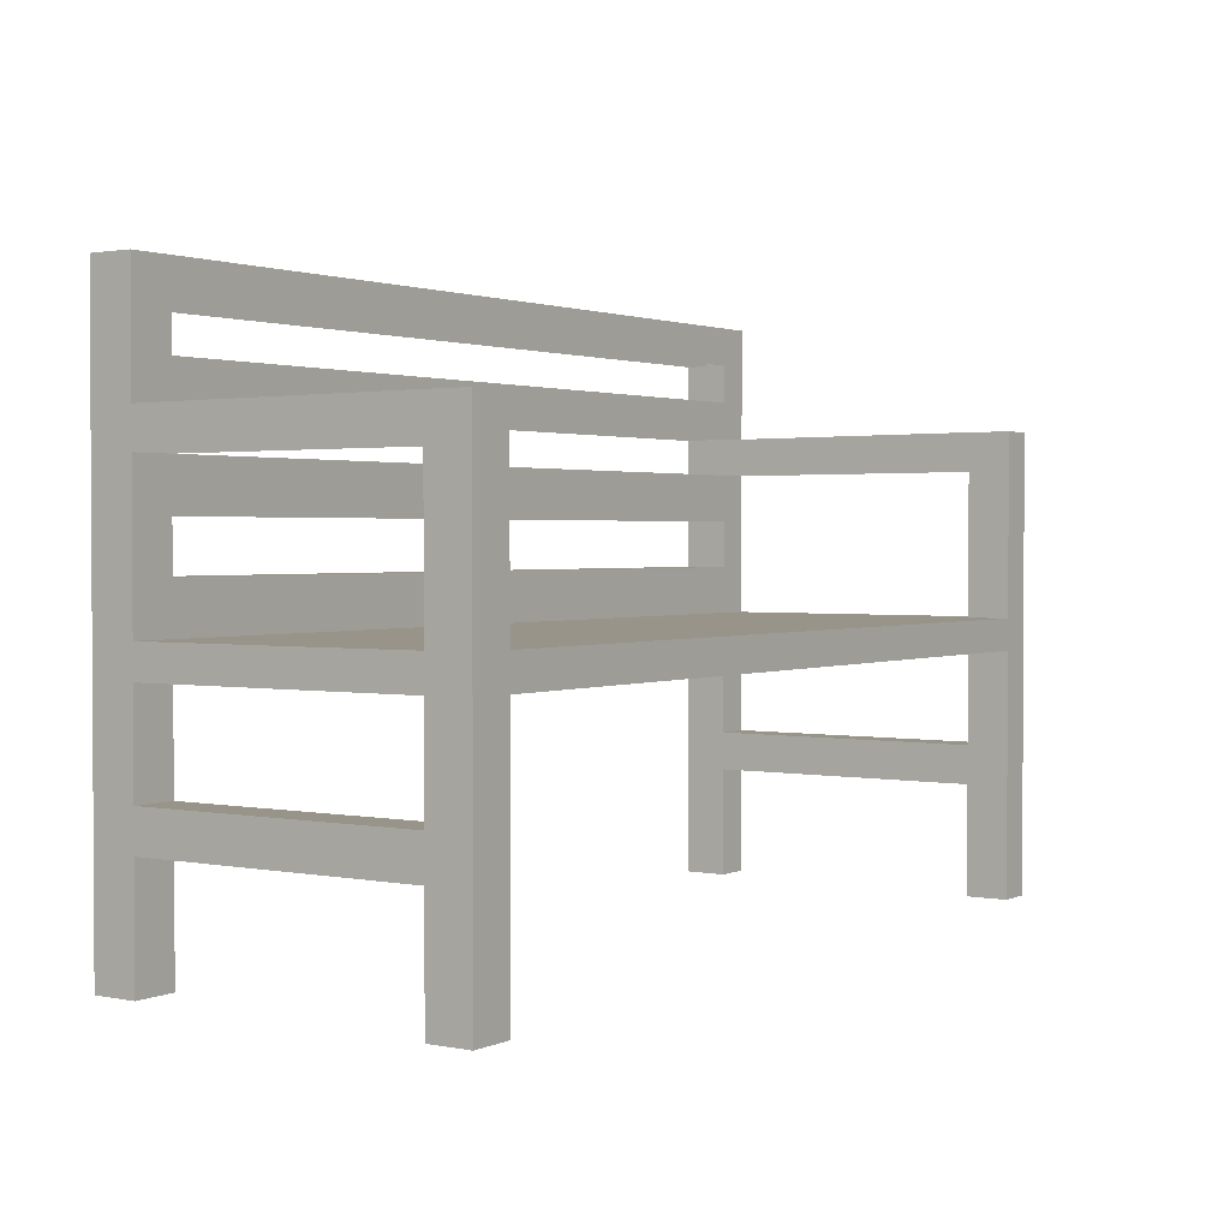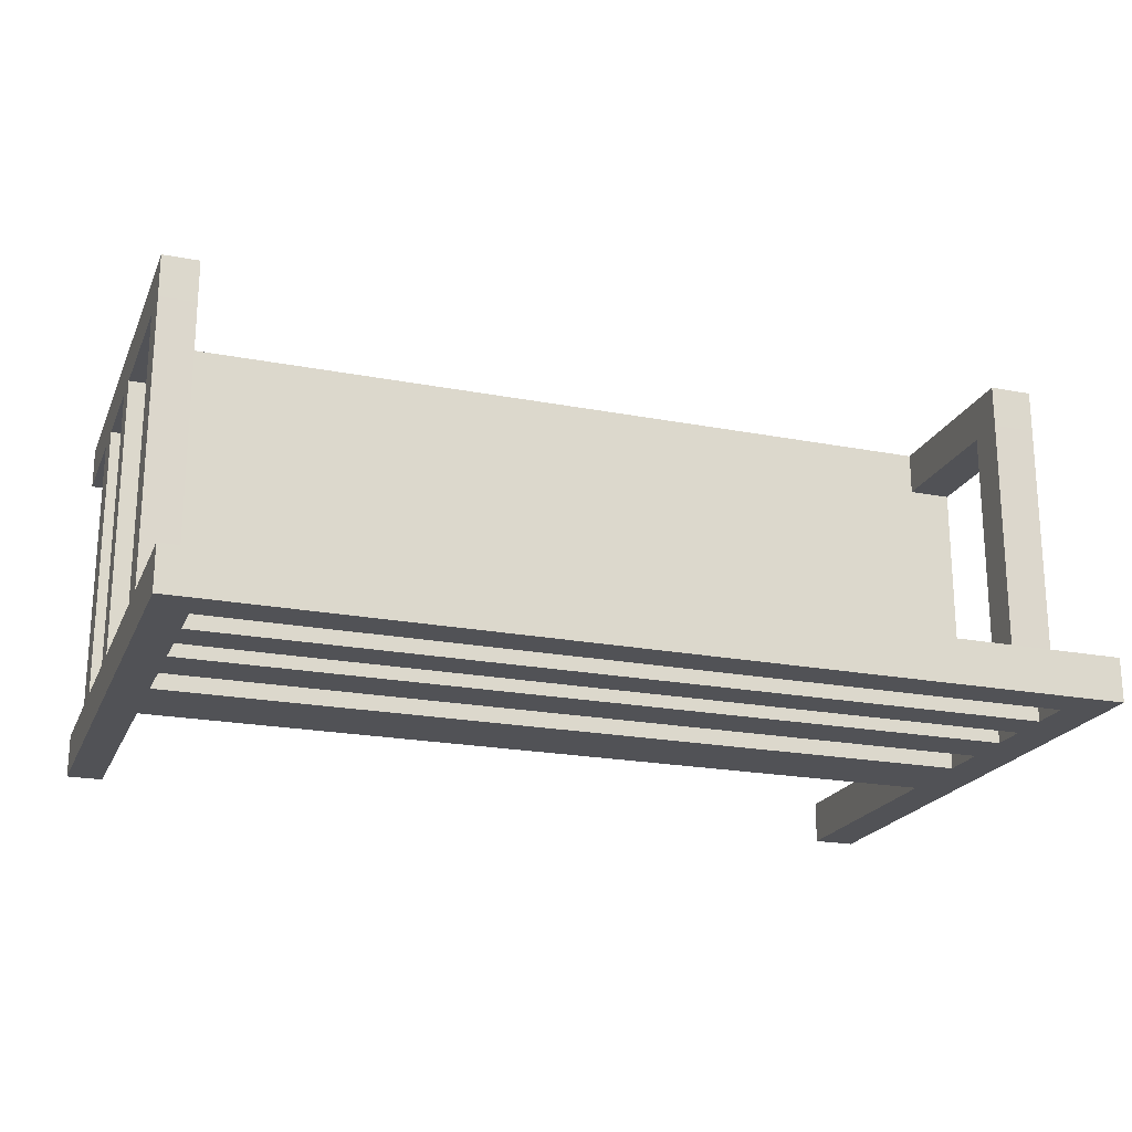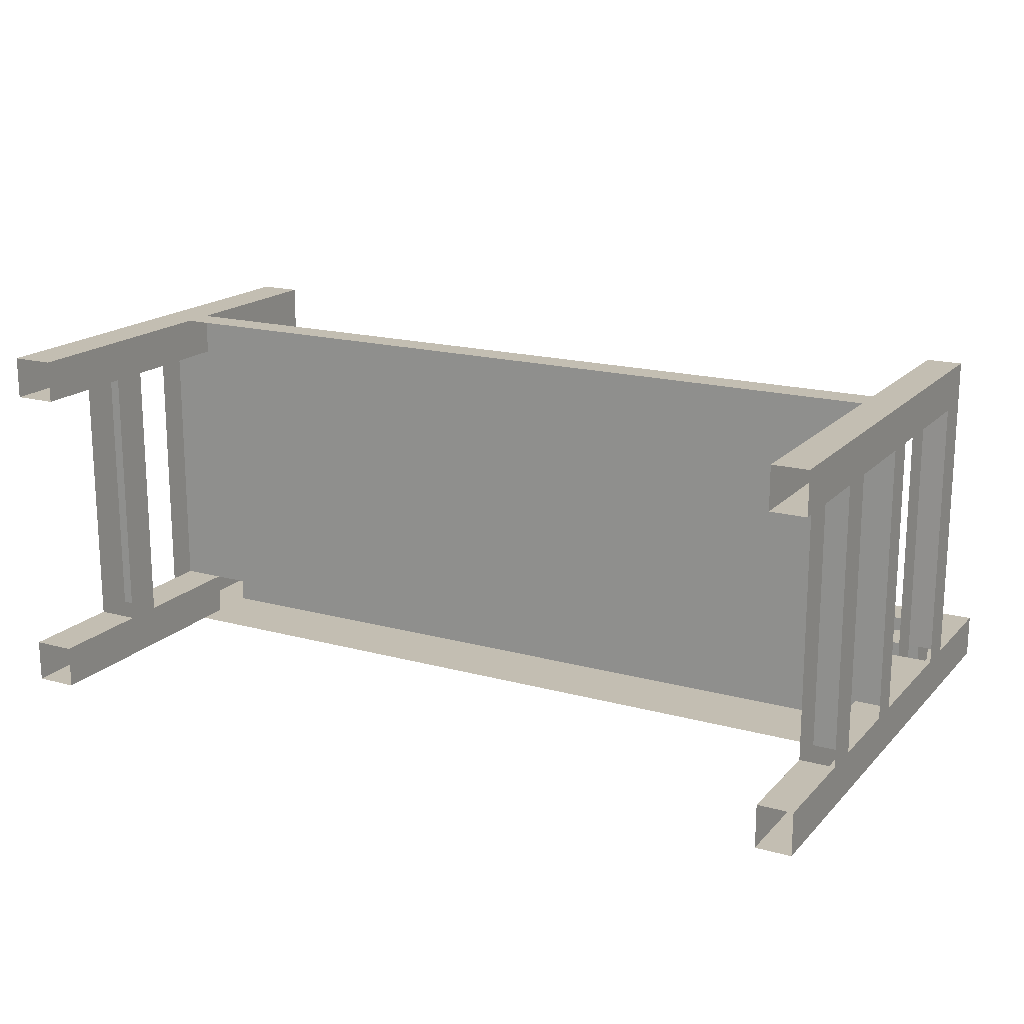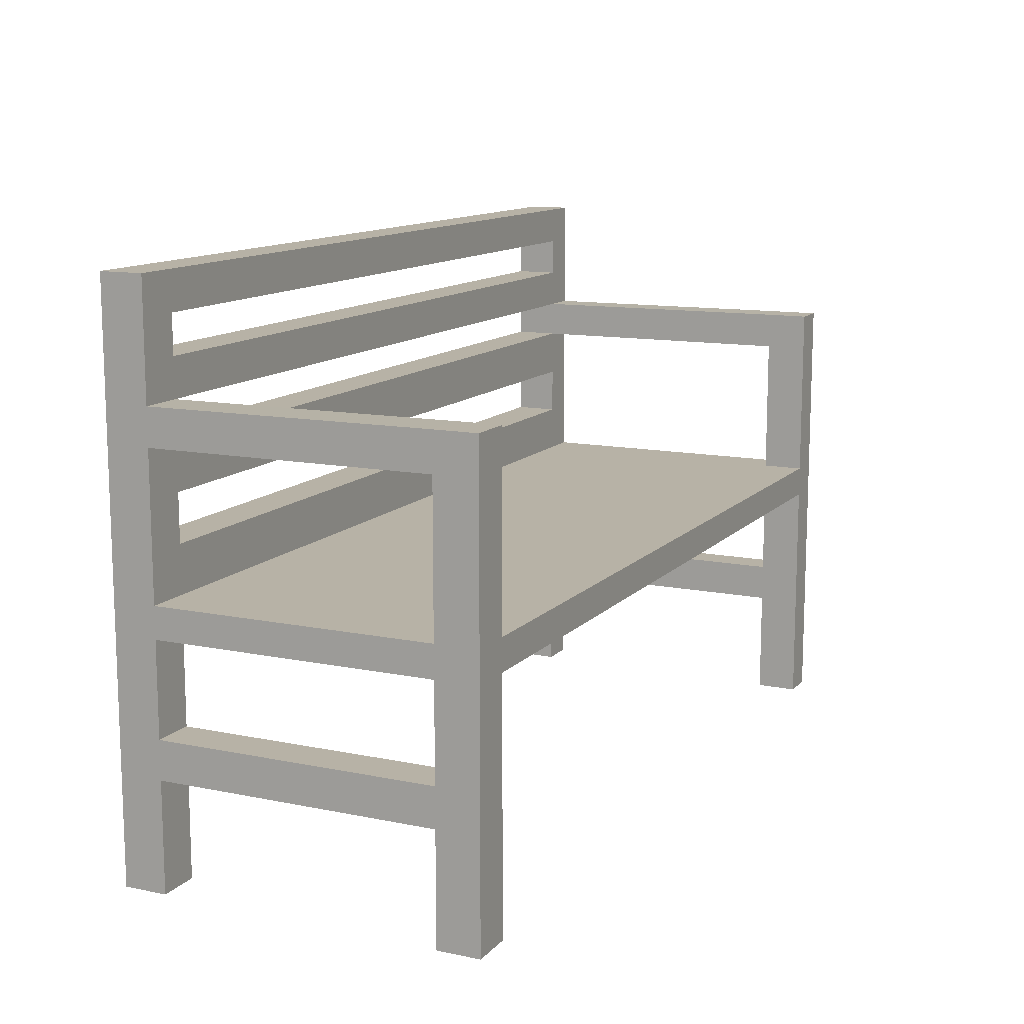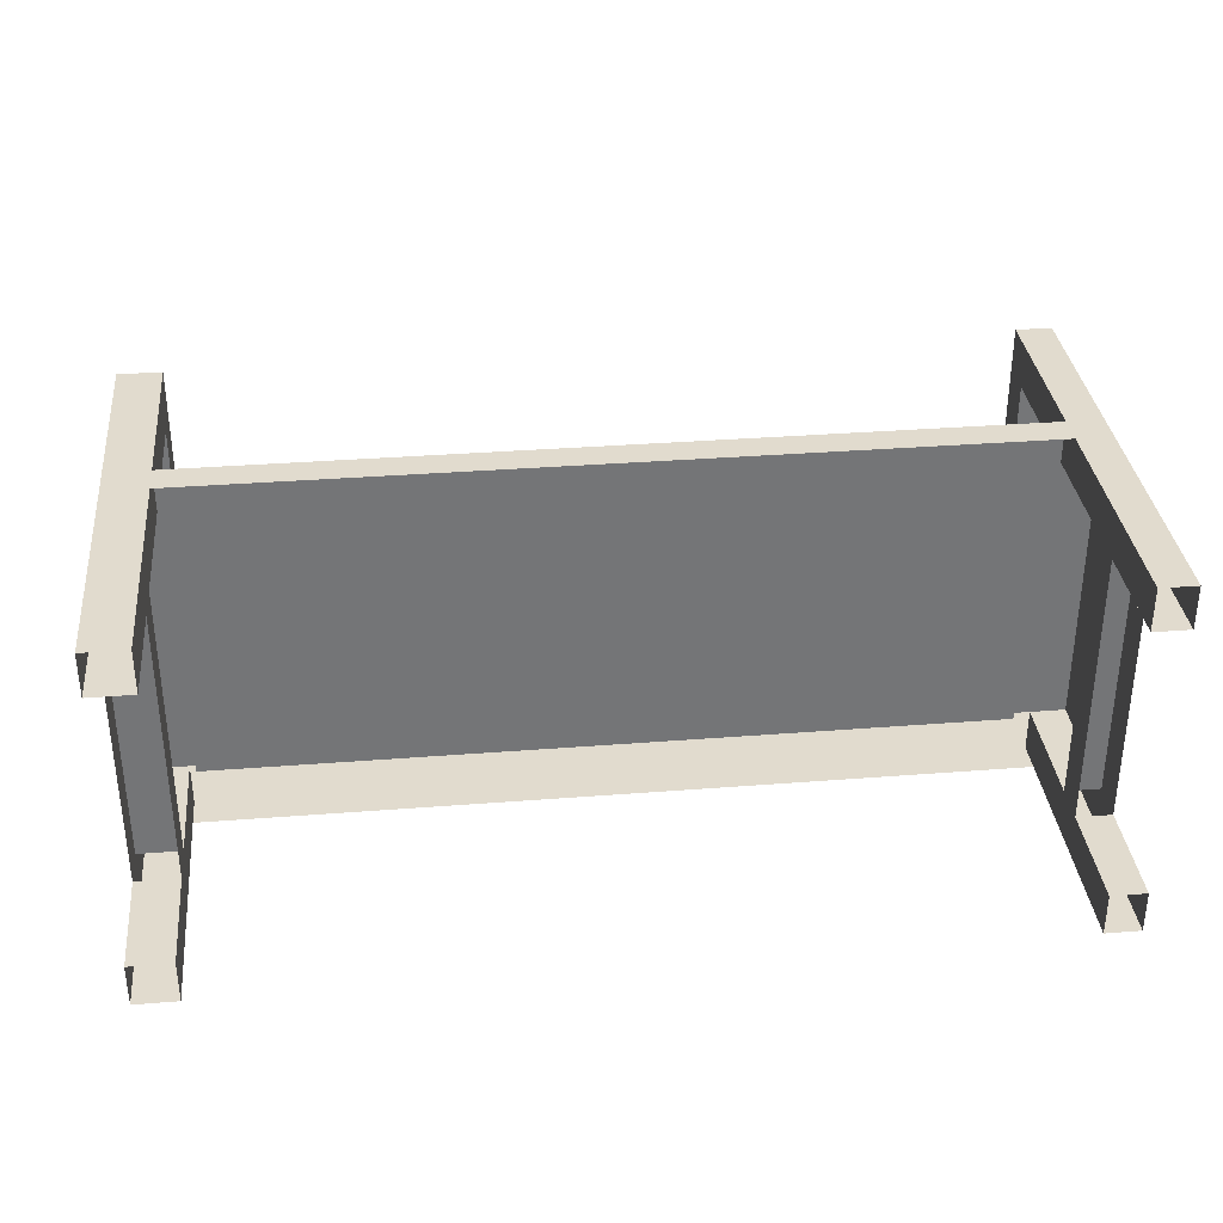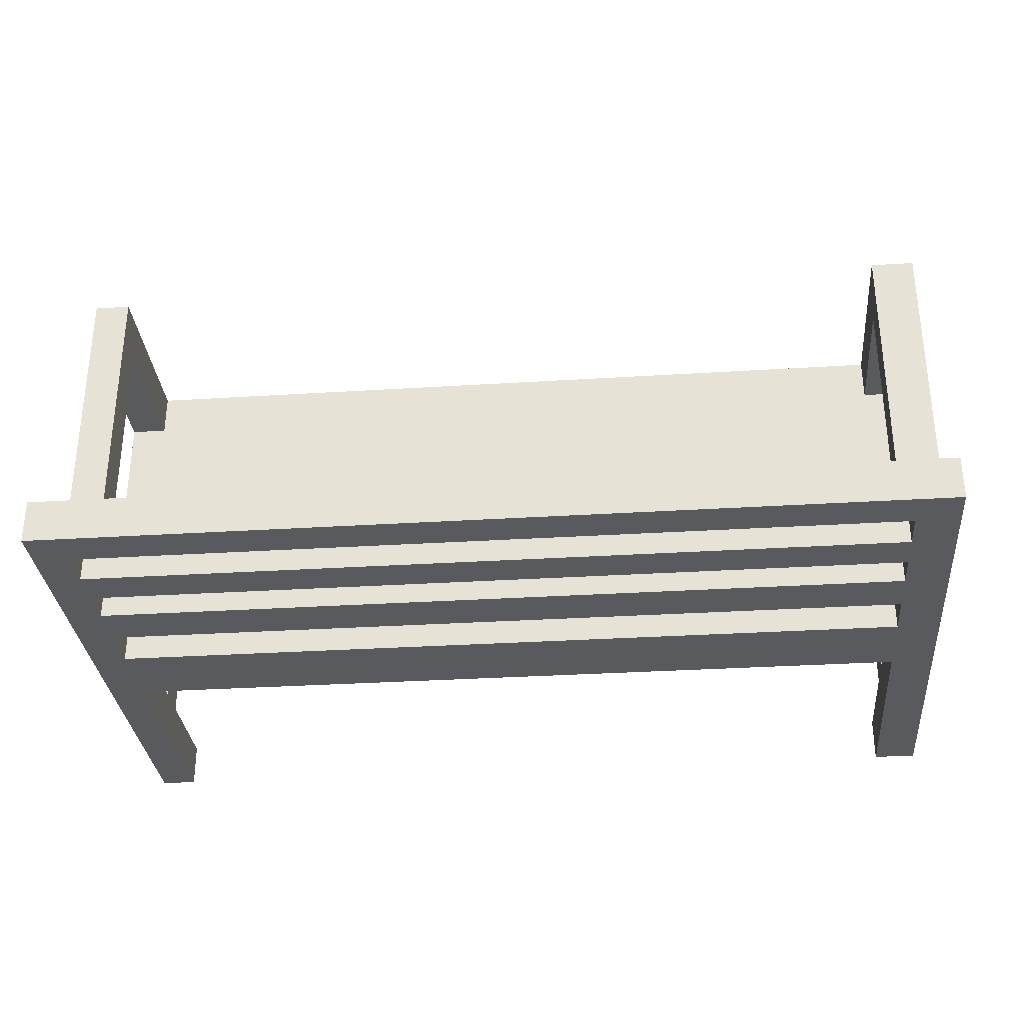
<metadata>
{"format":"obj","ext":"obj","renderer":"f3d","projection":"perspective","resolution":1024,"background":"white","views":[{"elev":1.8,"azim":-55.9,"up":"+Y"},{"elev":-21.2,"azim":161.1,"up":"+Z"},{"elev":17.5,"azim":28.5,"up":"+Z"},{"elev":12.4,"azim":-64.4,"up":"+Y"},{"elev":33.9,"azim":-6.1,"up":"+Z"},{"elev":-31.7,"azim":-174.9,"up":"+Z"}]}
</metadata>
<code>
o Plane
v 1.39 1.046 -4.305
v -2.183 1.046 -4.305
v 1.39 1.046 -2.831
v -2.183 1.046 -2.831
v 1.247 1.046 -4.305
v -2.011 1.046 -4.305
v -2.011 1.046 -2.831
v 1.247 1.046 -2.831
v 1.39 1.046 -3.002
v 1.39 1.046 -4.131
v -2.183 1.046 -4.131
v -2.183 1.046 -3.002
v 1.247 1.046 -4.131
v 1.247 1.046 -3.002
v -2.011 1.046 -4.131
v -2.011 1.046 -3.002
v 1.39 0.06984 -4.131
v 1.39 0.06984 -4.305
v -2.011 0.06984 -4.305
v -2.183 0.06984 -4.305
v -2.183 0.06984 -3.002
v -2.183 0.06984 -2.831
v 1.247 0.06984 -2.831
v 1.39 0.06984 -2.831
v 1.247 0.06984 -4.305
v -2.011 0.06984 -2.831
v 1.247 0.06984 -3.002
v -2.011 0.06984 -3.002
v 1.39 0.06984 -3.002
v -2.183 0.06984 -4.131
v 1.247 0.06984 -4.131
v -2.011 0.06984 -4.131
v 1.39 1.171 -4.131
v 1.39 1.171 -4.305
v -2.011 1.171 -4.305
v -2.183 1.171 -4.305
v -2.183 1.171 -3.002
v -2.183 1.171 -2.831
v 1.247 1.171 -2.831
v 1.39 1.171 -2.831
v 1.247 1.171 -4.305
v -2.011 1.171 -2.831
v 1.247 1.171 -3.002
v -2.011 1.171 -3.002
v 1.39 1.171 -3.002
v -2.183 1.171 -4.131
v 1.247 1.171 -4.131
v -2.011 1.171 -4.131
v 1.39 2.359 -4.131
v 1.39 2.359 -4.305
v -2.011 2.359 -4.305
v -2.183 2.359 -4.305
v -2.183 1.748 -3.002
v -2.183 1.748 -2.831
v 1.247 1.748 -2.831
v 1.39 1.748 -2.831
v 1.247 2.359 -4.305
v -2.011 1.748 -2.831
v 1.247 1.748 -3.002
v -2.011 1.748 -3.002
v 1.39 1.748 -3.002
v -2.183 2.359 -4.131
v 1.247 2.359 -4.131
v -2.011 2.359 -4.131
v -2.183 1.899 -3.002
v -2.183 1.899 -2.831
v 1.247 1.899 -2.831
v 1.39 1.899 -2.831
v -2.011 1.899 -2.831
v 1.247 1.899 -3.002
v -2.011 1.899 -3.002
v 1.39 1.899 -3.002
v 1.247 1.746 -4.131
v 1.39 1.746 -4.131
v -2.183 1.746 -4.131
v -2.011 1.746 -4.131
v 1.247 1.894 -4.131
v 1.39 1.894 -4.131
v -2.183 1.894 -4.131
v -2.011 1.894 -4.131
v -2.183 1.363 -4.305
v 1.39 1.363 -4.305
v 1.247 1.746 -4.305
v 1.39 1.746 -4.305
v -2.011 1.363 -4.305
v -2.183 1.746 -4.305
v -2.011 1.746 -4.305
v 1.247 1.554 -4.305
v 1.39 1.554 -4.305
v 1.39 1.894 -4.305
v -2.183 1.894 -4.305
v -2.011 1.894 -4.305
v -2.183 1.554 -4.305
v 1.247 1.894 -4.305
v -2.011 1.554 -4.305
v 1.247 1.363 -4.305
v 1.39 1.554 -4.131
v 1.39 1.363 -4.131
v 1.247 1.363 -4.131
v 1.247 1.554 -4.131
v -2.183 1.554 -4.131
v -2.183 1.363 -4.131
v -2.011 1.554 -4.131
v -2.011 1.363 -4.131
v 1.39 2.049 -4.305
v 1.39 2.204 -4.305
v -2.183 2.049 -4.305
v -2.183 2.204 -4.305
v -2.011 2.049 -4.305
v -2.011 2.204 -4.305
v -2.011 2.204 -4.131
v -2.011 2.049 -4.131
v 1.39 2.204 -4.131
v 1.39 2.049 -4.131
v 1.247 2.204 -4.305
v 1.247 2.049 -4.305
v 1.247 2.049 -4.131
v 1.247 2.204 -4.131
v -2.183 2.204 -4.131
v -2.183 2.049 -4.131
v -2.011 0.5133 -4.131
v -2.011 0.6685 -4.131
v -2.183 0.6685 -4.131
v -2.183 0.5133 -4.131
v -2.183 0.5133 -4.305
v -2.183 0.6685 -4.305
v -2.011 0.6685 -4.305
v -2.011 0.5133 -4.305
v -2.011 0.5133 -2.831
v -2.011 0.6685 -2.831
v -2.183 0.6685 -2.831
v -2.183 0.5133 -2.831
v -2.183 0.5133 -3.002
v -2.183 0.6685 -3.002
v -2.011 0.6685 -3.002
v -2.011 0.5133 -3.002
v 1.247 0.5133 -4.131
v 1.247 0.6685 -4.131
v 1.247 0.6685 -4.305
v 1.247 0.5133 -4.305
v 1.39 0.5133 -4.305
v 1.39 0.6685 -4.305
v 1.39 0.6685 -4.131
v 1.39 0.5133 -4.131
v 1.247 0.5133 -3.002
v 1.247 0.6685 -3.002
v 1.39 0.6685 -3.002
v 1.39 0.5133 -3.002
v 1.247 0.5133 -2.831
v 1.247 0.6685 -2.831
v 1.39 0.6685 -2.831
v 1.39 0.5133 -2.831
f 6 122 15
f 10 138 13
f 11 48 15
f 8 42 7
f 5 47 13
f 8 146 14
f 9 43 14
f 16 130 7
f 4 42 7
f 1 143 10
f 14 147 9
f 12 135 16
f 2 127 6
f 15 123 11
f 7 131 4
f 133 28 136
f 152 23 149
f 3 150 8
f 141 17 144
f 125 19 128
f 13 139 5
f 44 39 43
f 48 43 47
f 47 45 33
f 46 44 48
f 10 34 1
f 14 39 8
f 16 37 12
f 6 36 2
f 15 35 6
f 7 44 16
f 12 38 4
f 3 45 9
f 8 40 3
f 10 45 9
f 1 41 5
f 2 46 11
f 6 41 5
f 13 33 10
f 12 46 11
f 37 54 38
f 40 61 45
f 39 56 40
f 118 64 111
f 106 57 115
f 108 62 119
f 110 57 115
f 118 49 113
f 38 58 42
f 45 59 43
f 119 64 111
f 113 50 106
f 43 55 39
f 44 53 37
f 110 52 108
f 42 60 44
f 58 71 60
f 54 69 58
f 65 80 71
f 53 66 54
f 56 72 61
f 59 67 55
f 55 68 56
f 47 104 48
f 96 100 99
f 59 77 70
f 60 80 76
f 70 78 72
f 61 78 74
f 53 79 65
f 65 69 66
f 67 72 68
f 64 52 51
f 51 63 57
f 63 50 49
f 95 86 93
f 97 84 89
f 101 76 103
f 100 74 97
f 95 83 88
f 93 75 101
f 89 83 88
f 100 76 103
f 87 91 86
f 74 90 84
f 82 88 96
f 34 96 41
f 104 95 85
f 86 79 75
f 84 94 83
f 83 77 73
f 36 102 46
f 81 101 102
f 35 96 41
f 112 110 109
f 47 98 33
f 99 97 98
f 46 104 48
f 102 103 104
f 33 82 34
f 98 89 82
f 35 81 36
f 85 93 81
f 92 107 91
f 109 108 107
f 78 105 90
f 114 106 105
f 79 112 80
f 120 111 112
f 77 114 78
f 117 113 114
f 92 116 94
f 92 76 80
f 91 120 79
f 107 119 120
f 90 116 94
f 105 115 116
f 77 112 80
f 118 116 115
f 96 104 99
f 83 76 73
f 112 116 109
f 124 20 125
f 11 126 2
f 136 26 129
f 121 30 124
f 132 21 133
f 4 134 12
f 144 31 137
f 129 22 132
f 5 142 1
f 140 18 141
f 149 27 145
f 137 25 140
f 135 123 122
f 148 24 152
f 9 151 3
f 145 29 148
f 125 123 124
f 121 127 128
f 128 126 125
f 133 131 132
f 129 135 136
f 132 130 129
f 141 139 140
f 144 142 141
f 140 138 137
f 149 151 152
f 152 147 148
f 145 150 149
f 128 32 121
f 124 134 133
f 122 136 135
f 143 146 138
f 144 147 143
f 138 145 137
f 6 127 122
f 10 143 138
f 11 46 48
f 8 39 42
f 5 41 47
f 8 150 146
f 9 45 43
f 16 135 130
f 4 38 42
f 1 142 143
f 14 146 147
f 12 134 135
f 2 126 127
f 15 122 123
f 7 130 131
f 133 21 28
f 152 24 23
f 3 151 150
f 141 18 17
f 125 20 19
f 13 138 139
f 44 42 39
f 48 44 43
f 47 43 45
f 46 37 44
f 10 33 34
f 14 43 39
f 16 44 37
f 6 35 36
f 15 48 35
f 7 42 44
f 12 37 38
f 3 40 45
f 8 39 40
f 10 33 45
f 1 34 41
f 2 36 46
f 6 35 41
f 13 47 33
f 12 37 46
f 37 53 54
f 40 56 61
f 39 55 56
f 118 63 64
f 106 50 57
f 108 52 62
f 110 51 57
f 118 63 49
f 38 54 58
f 45 61 59
f 119 62 64
f 113 49 50
f 43 59 55
f 44 60 53
f 110 51 52
f 42 58 60
f 58 69 71
f 54 66 69
f 65 79 80
f 53 65 66
f 56 68 72
f 59 70 67
f 55 67 68
f 47 99 104
f 96 88 100
f 59 73 77
f 60 71 80
f 70 77 78
f 61 72 78
f 53 75 79
f 65 71 69
f 67 70 72
f 64 62 52
f 51 64 63
f 63 57 50
f 95 87 86
f 97 74 84
f 101 75 76
f 100 73 74
f 95 87 83
f 93 86 75
f 89 84 83
f 100 73 76
f 87 92 91
f 74 78 90
f 82 89 88
f 34 82 96
f 104 103 95
f 86 91 79
f 84 90 94
f 83 94 77
f 36 81 102
f 81 93 101
f 35 85 96
f 112 111 110
f 47 99 98
f 99 100 97
f 46 102 104
f 102 101 103
f 33 98 82
f 98 97 89
f 35 85 81
f 85 95 93
f 92 109 107
f 109 110 108
f 78 114 105
f 114 113 106
f 79 120 112
f 120 119 111
f 77 117 114
f 117 118 113
f 92 109 116
f 92 87 76
f 91 107 120
f 107 108 119
f 90 105 116
f 105 106 115
f 77 117 112
f 118 117 116
f 96 85 104
f 83 87 76
f 112 117 116
f 124 30 20
f 11 123 126
f 136 28 26
f 121 32 30
f 132 22 21
f 4 131 134
f 144 17 31
f 129 26 22
f 5 139 142
f 140 25 18
f 149 23 27
f 137 31 25
f 135 134 123
f 148 29 24
f 9 147 151
f 145 27 29
f 125 126 123
f 121 122 127
f 128 127 126
f 133 134 131
f 129 130 135
f 132 131 130
f 141 142 139
f 144 143 142
f 140 139 138
f 149 150 151
f 152 151 147
f 145 146 150
f 128 19 32
f 124 123 134
f 122 121 136
f 143 147 146
f 144 148 147
f 138 146 145

</code>
